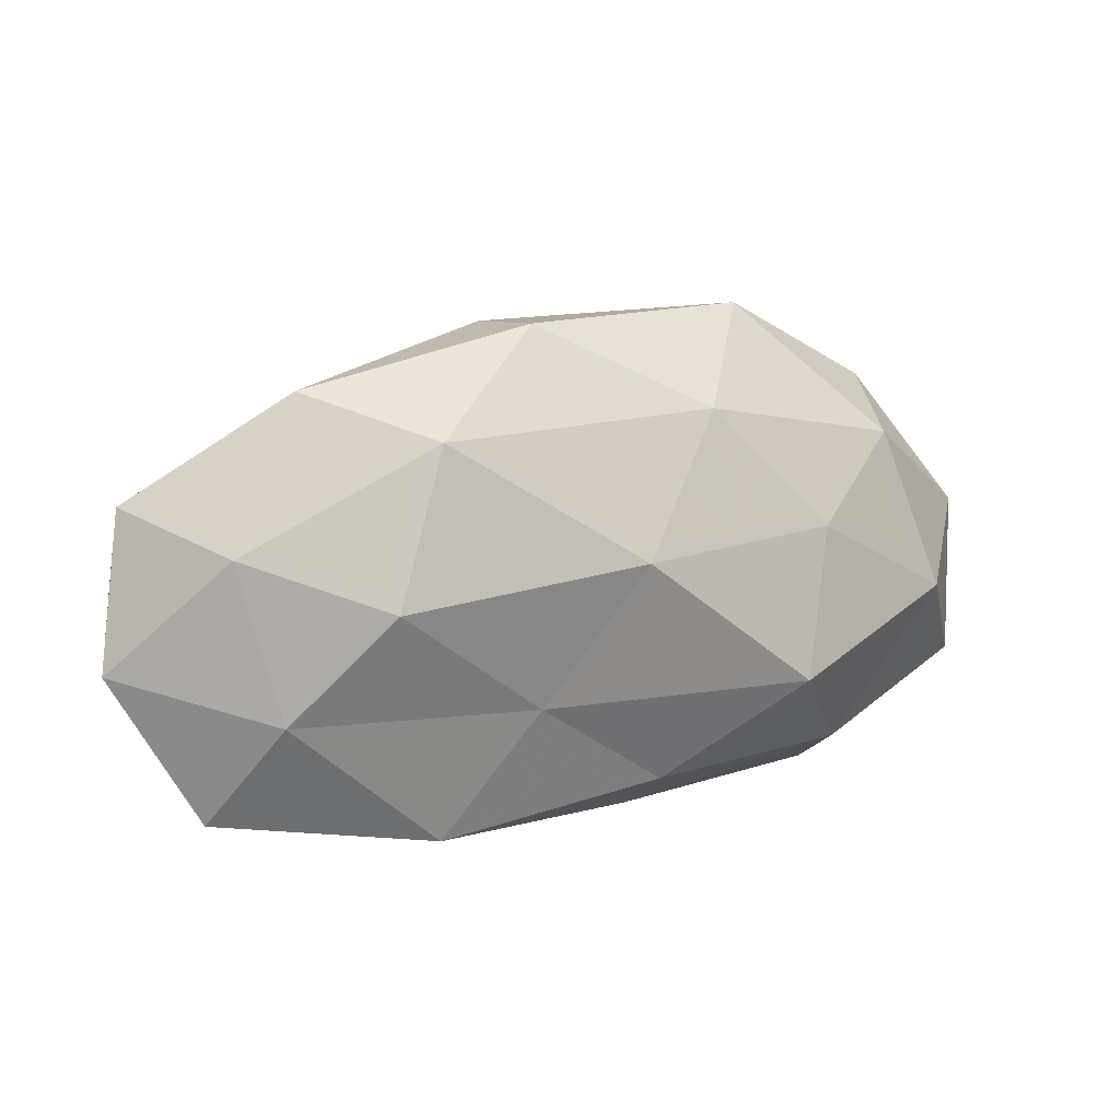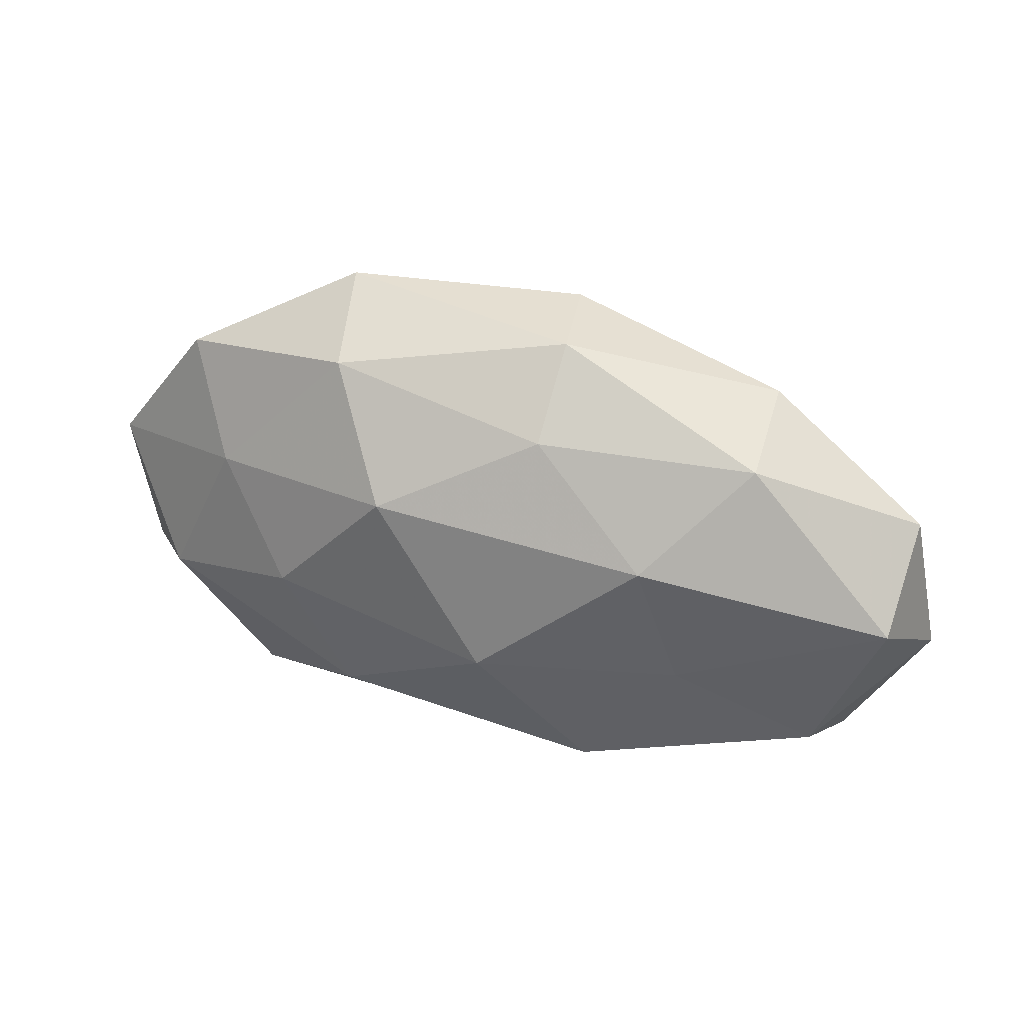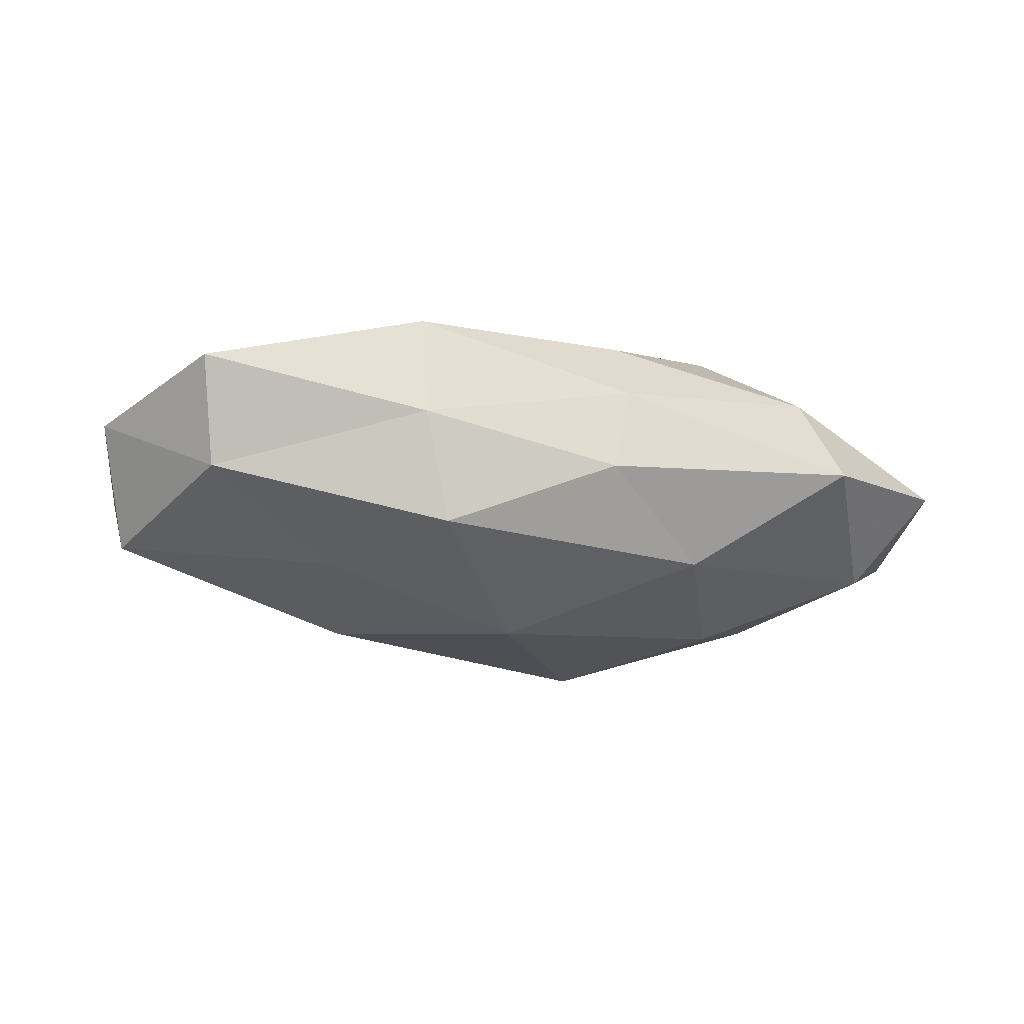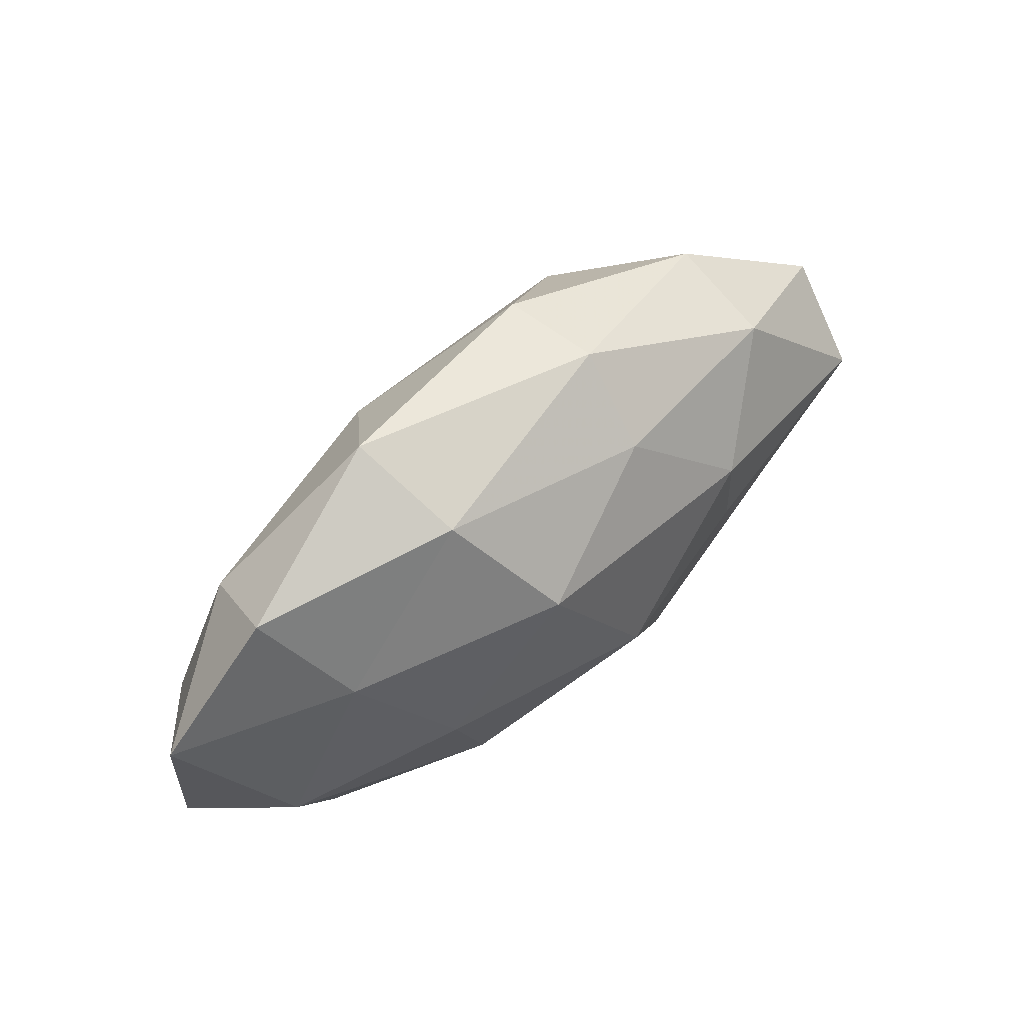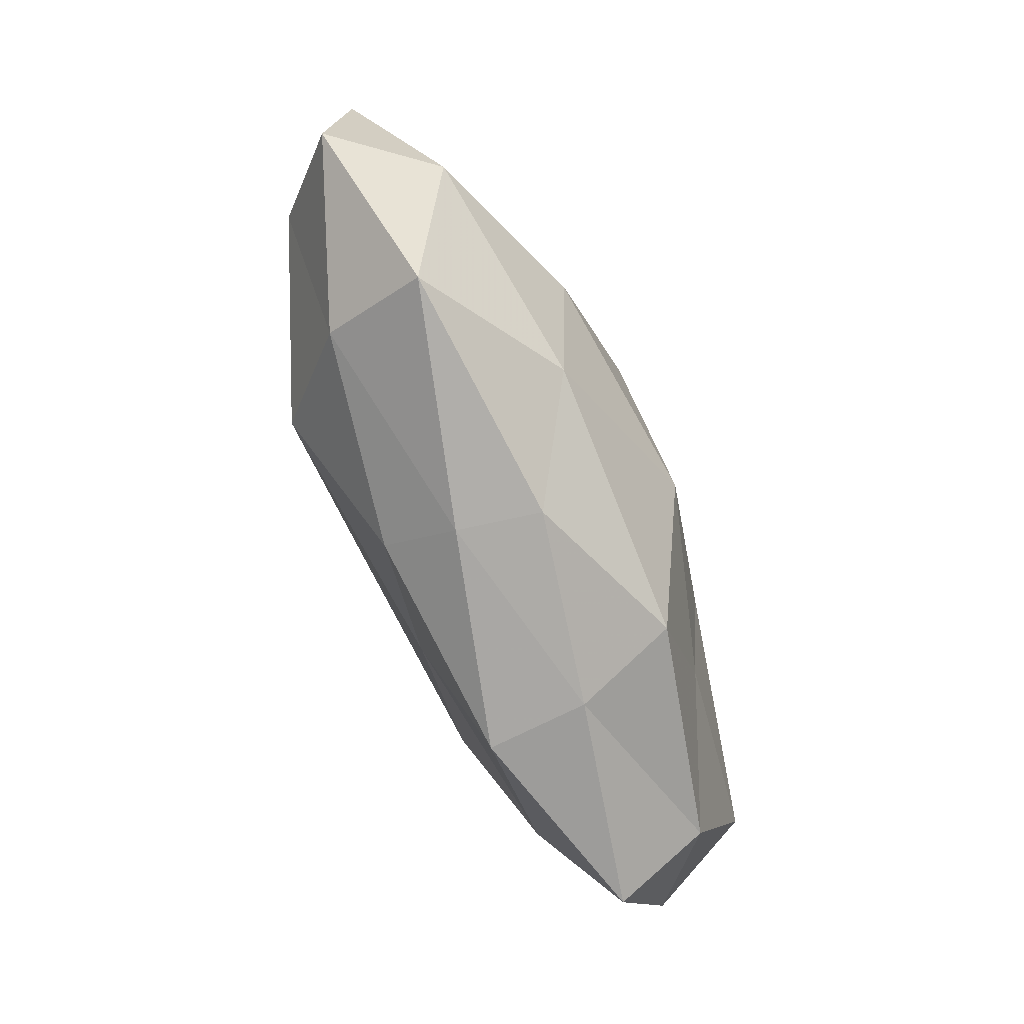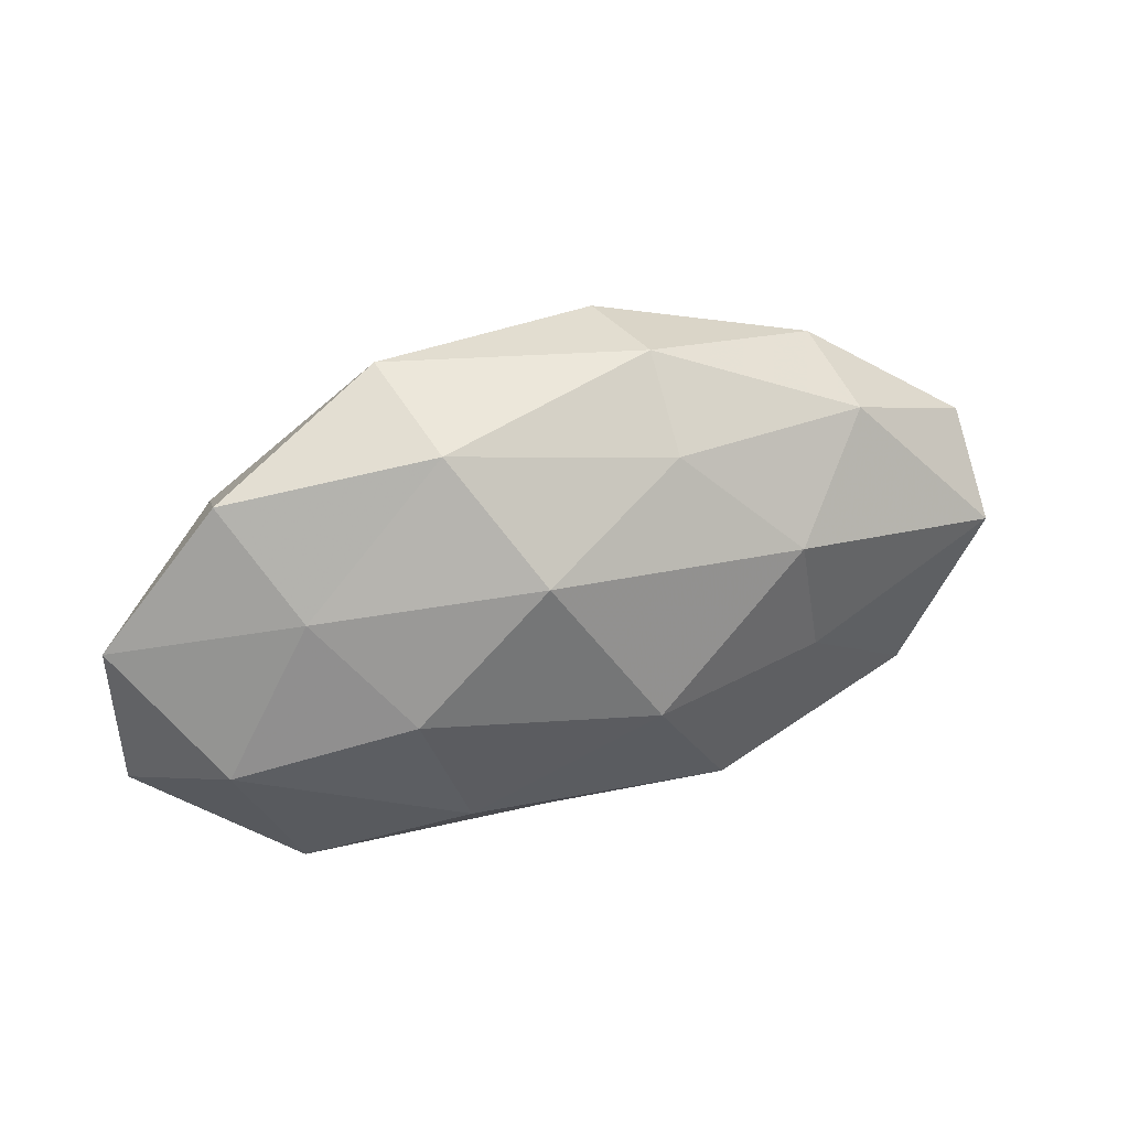
<metadata>
{"format":"obj","ext":"obj","renderer":"f3d","projection":"perspective","resolution":1024,"background":"white","views":[{"elev":12.9,"azim":-22.9,"up":"+Y"},{"elev":32.9,"azim":-159.8,"up":"+Y"},{"elev":-23.6,"azim":-15.5,"up":"+Z"},{"elev":53.4,"azim":138.4,"up":"+Y"},{"elev":-77.4,"azim":113.1,"up":"+Y"},{"elev":31.8,"azim":156.7,"up":"+Y"}]}
</metadata>
<code>
v 0.01875 -0.02058 -0.01486
v 0.0197 0.02714 -0.01129
v 0.007606 -0.02332 0.01398
v 0.04854 -0.003396 0.01079
v -0.0194 -0.02882 -0.001365
v 0.03685 0.009725 -0.01216
v 0.01083 0.01299 -0.02083
v 0.04677 -0.009988 -0.01057
v 0.02623 -0.003287 -0.01852
v -0.04399 0.007875 0.0101
v -0.02778 -0.008016 -0.01479
v -0.008773 0.03173 -0.004581
v -0.02315 0.008743 -0.01825
v -0.04468 -0.019 -0.007633
v 0.05803 0.005011 -0.001736
v 0.0142 0.02222 0.01393
v 0.04425 0.02245 -0.004118
v -0.0274 0.001898 0.01921
v 0.007182 -0.02951 0.004354
v -0.05774 -0.006361 0.002012
v -0.04708 -0.02503 0.004634
v -0.05464 0.01281 -0.0009269
v -0.003035 -0.007436 -0.02196
v -0.03925 -0.01166 0.01305
v 0.02898 0.007061 0.01609
v -0.009276 -0.01173 0.017
v 0.05646 -0.01486 0.001283
v 0.03685 -0.02943 -0.003686
v 0.02282 0.03334 0.001994
v 0.02468 -0.01108 0.0203
v -0.0537 0.002202 -0.01147
v -0.03504 0.021 -0.009199
v 0.005119 -0.02939 -0.006168
v 0.03431 -0.02238 0.009481
v 0.04185 0.01665 0.007553
v -0.008384 0.02229 -0.01392
v -0.006638 0.0326 0.0075
v -0.0202 -0.02838 0.01151
v 0.002357 0.005896 0.02194
v -0.03447 0.02565 0.003681
v -0.01553 -0.02476 -0.01429
v -0.02093 0.02074 0.01638
f 6 7 2
f 6 9 7
f 9 8 1
f 6 8 9
f 15 8 6
f 17 6 2
f 17 15 6
f 21 14 5
f 21 20 14
f 20 10 22
f 1 23 9
f 7 9 23
f 7 23 13
f 13 23 11
f 24 18 10
f 24 10 20
f 21 24 20
f 24 26 18
f 15 4 27
f 15 27 8
f 8 28 1
f 8 27 28
f 2 12 29
f 17 2 29
f 4 25 30
f 26 3 30
f 11 31 13
f 14 31 11
f 20 31 14
f 20 22 31
f 31 32 13
f 31 22 32
f 5 33 19
f 1 28 33
f 19 33 28
f 3 19 34
f 27 4 34
f 19 28 34
f 34 28 27
f 34 30 3
f 4 30 34
f 35 4 15
f 17 35 15
f 35 25 4
f 35 16 25
f 29 16 35
f 17 29 35
f 2 7 36
f 2 36 12
f 36 7 13
f 12 36 32
f 13 32 36
f 29 12 37
f 29 37 16
f 38 19 3
f 5 19 38
f 21 5 38
f 21 38 24
f 38 3 26
f 38 26 24
f 25 16 39
f 18 26 39
f 39 30 25
f 26 30 39
f 22 10 40
f 12 32 40
f 40 32 22
f 37 12 40
f 14 41 5
f 14 11 41
f 41 23 1
f 41 11 23
f 33 41 1
f 5 41 33
f 10 18 42
f 16 37 42
f 16 42 39
f 39 42 18
f 10 42 40
f 40 42 37

</code>
